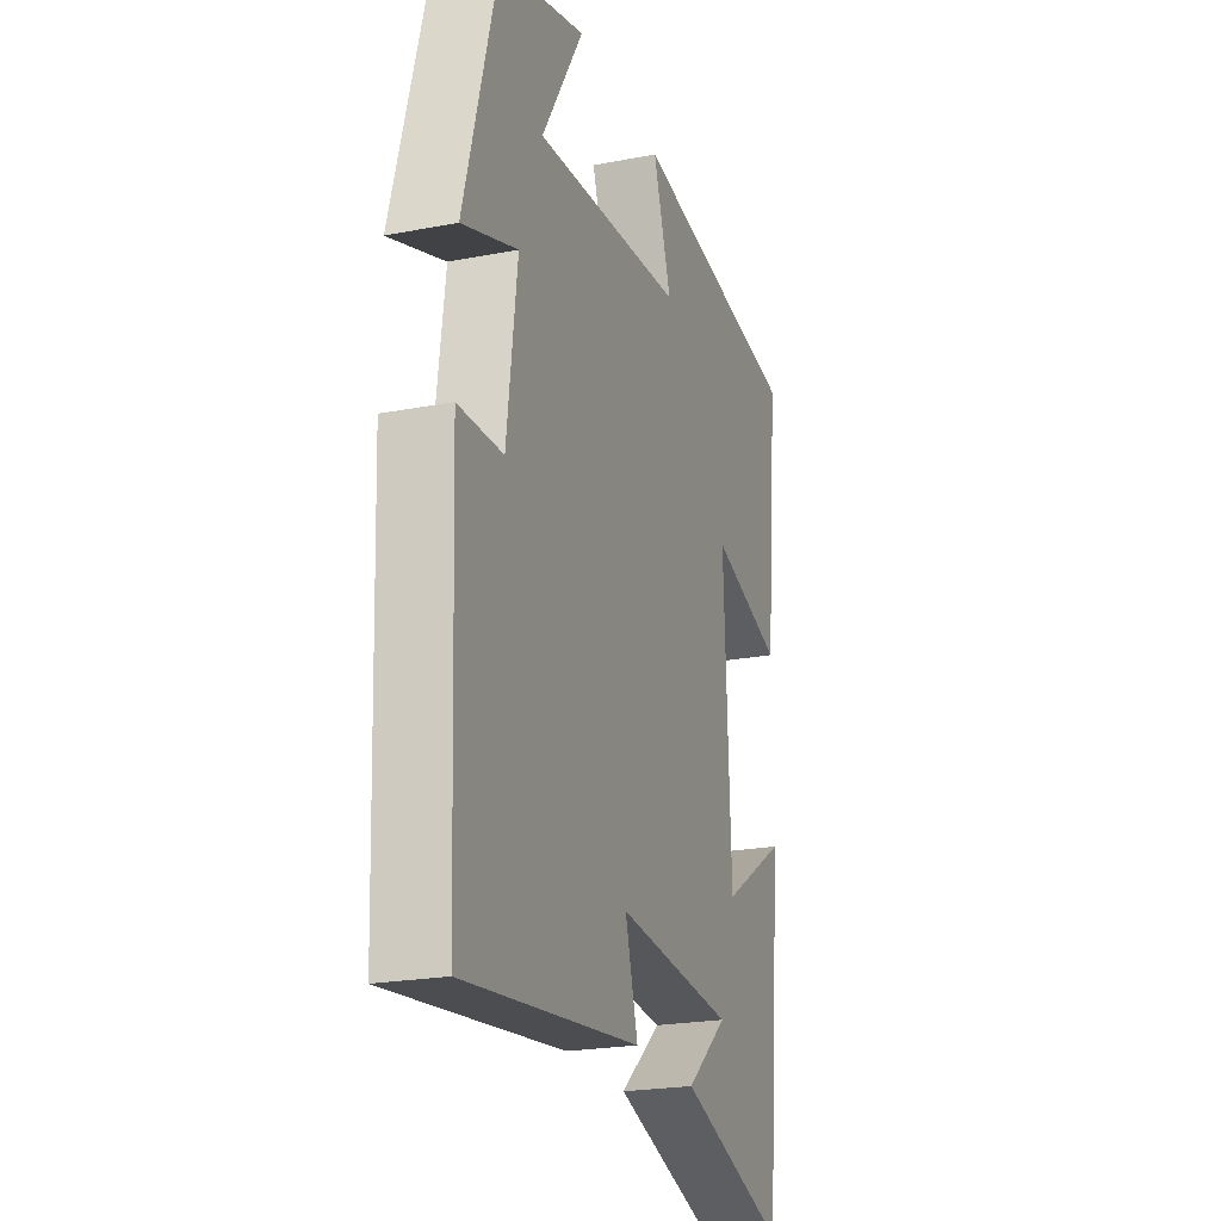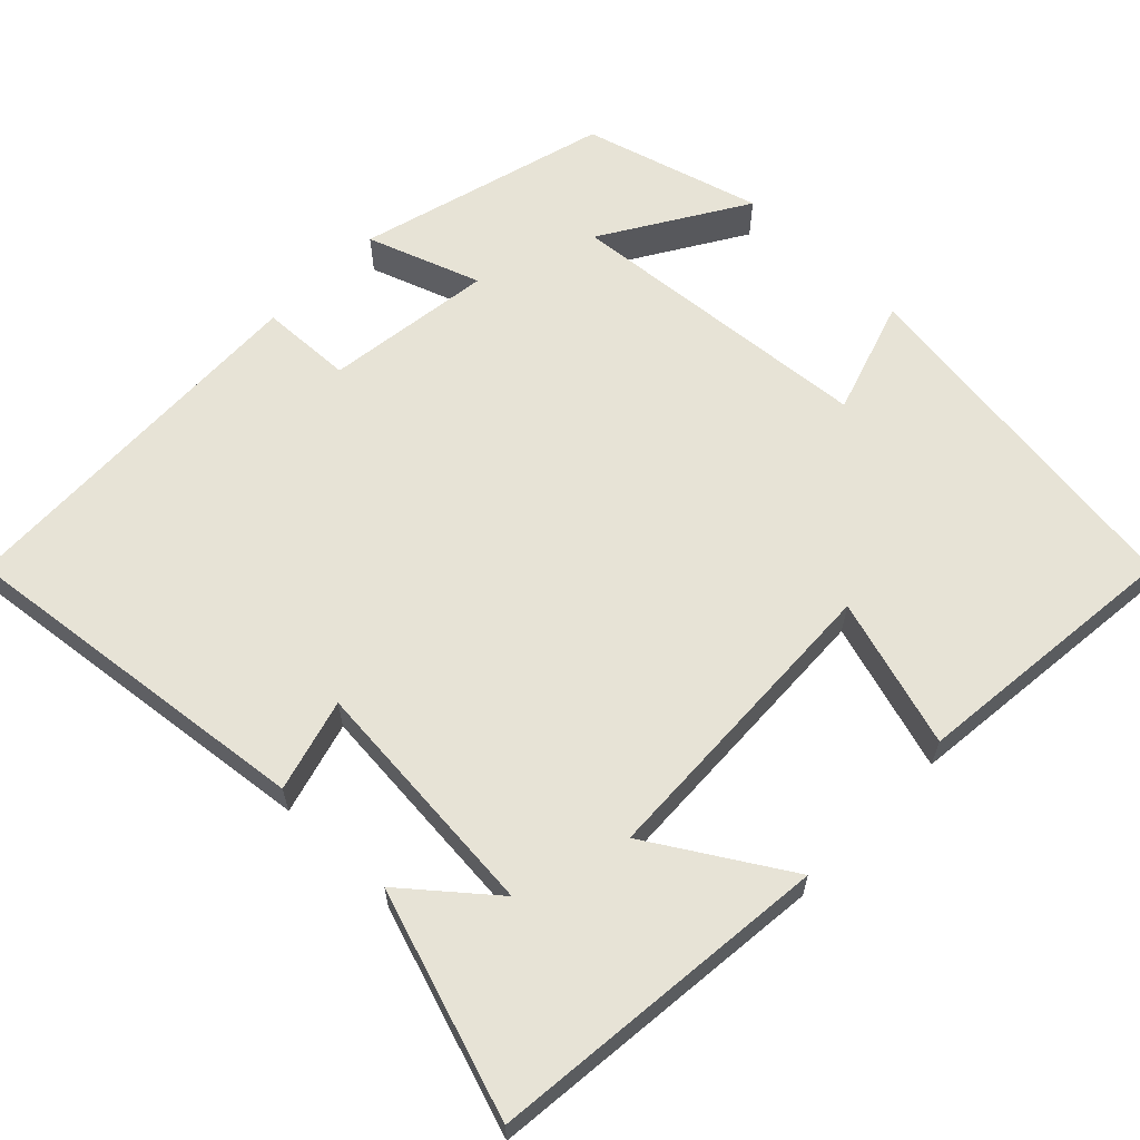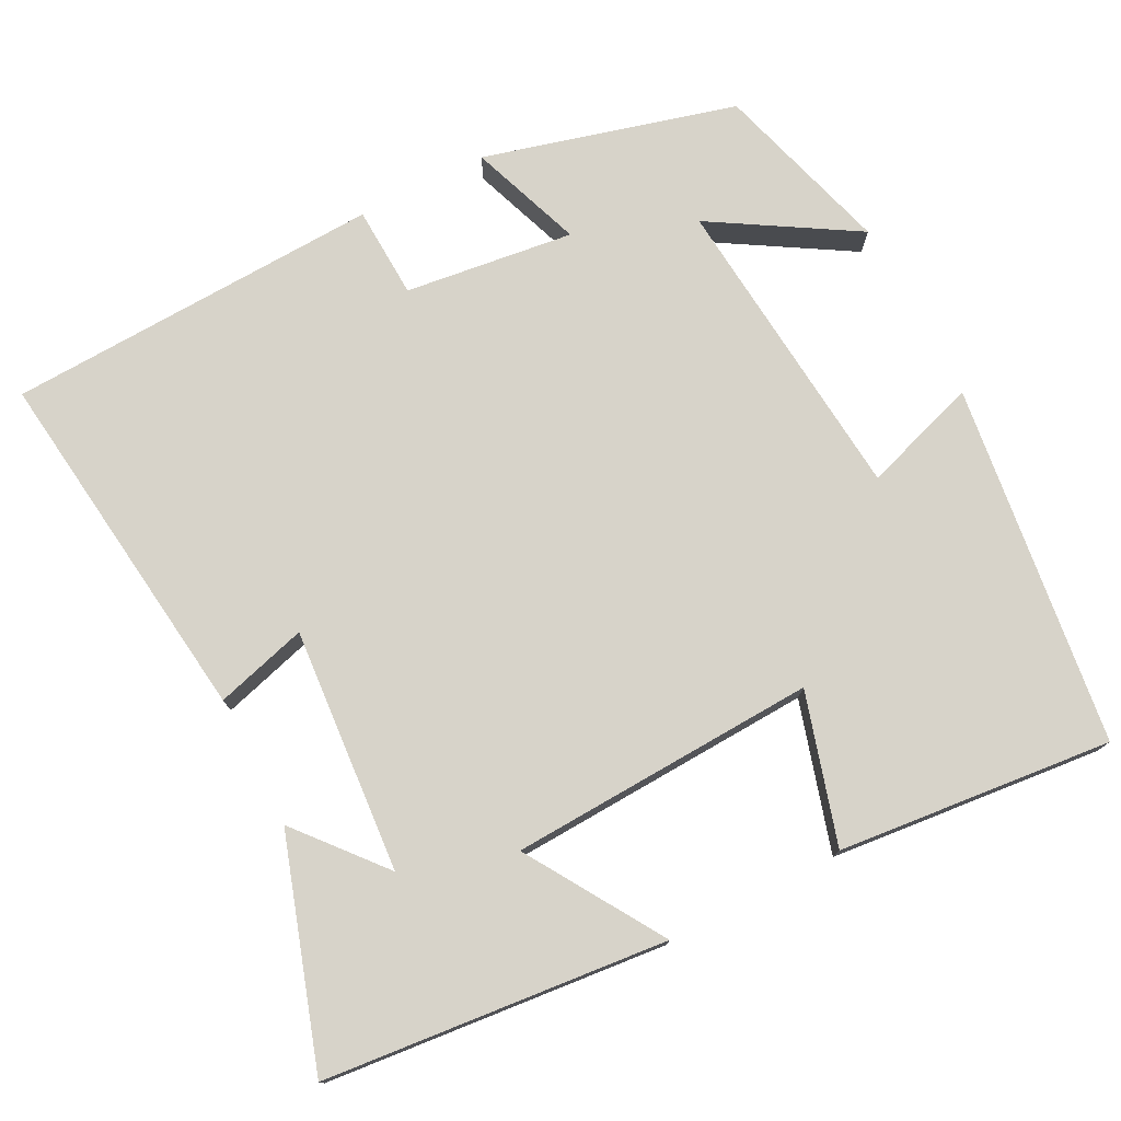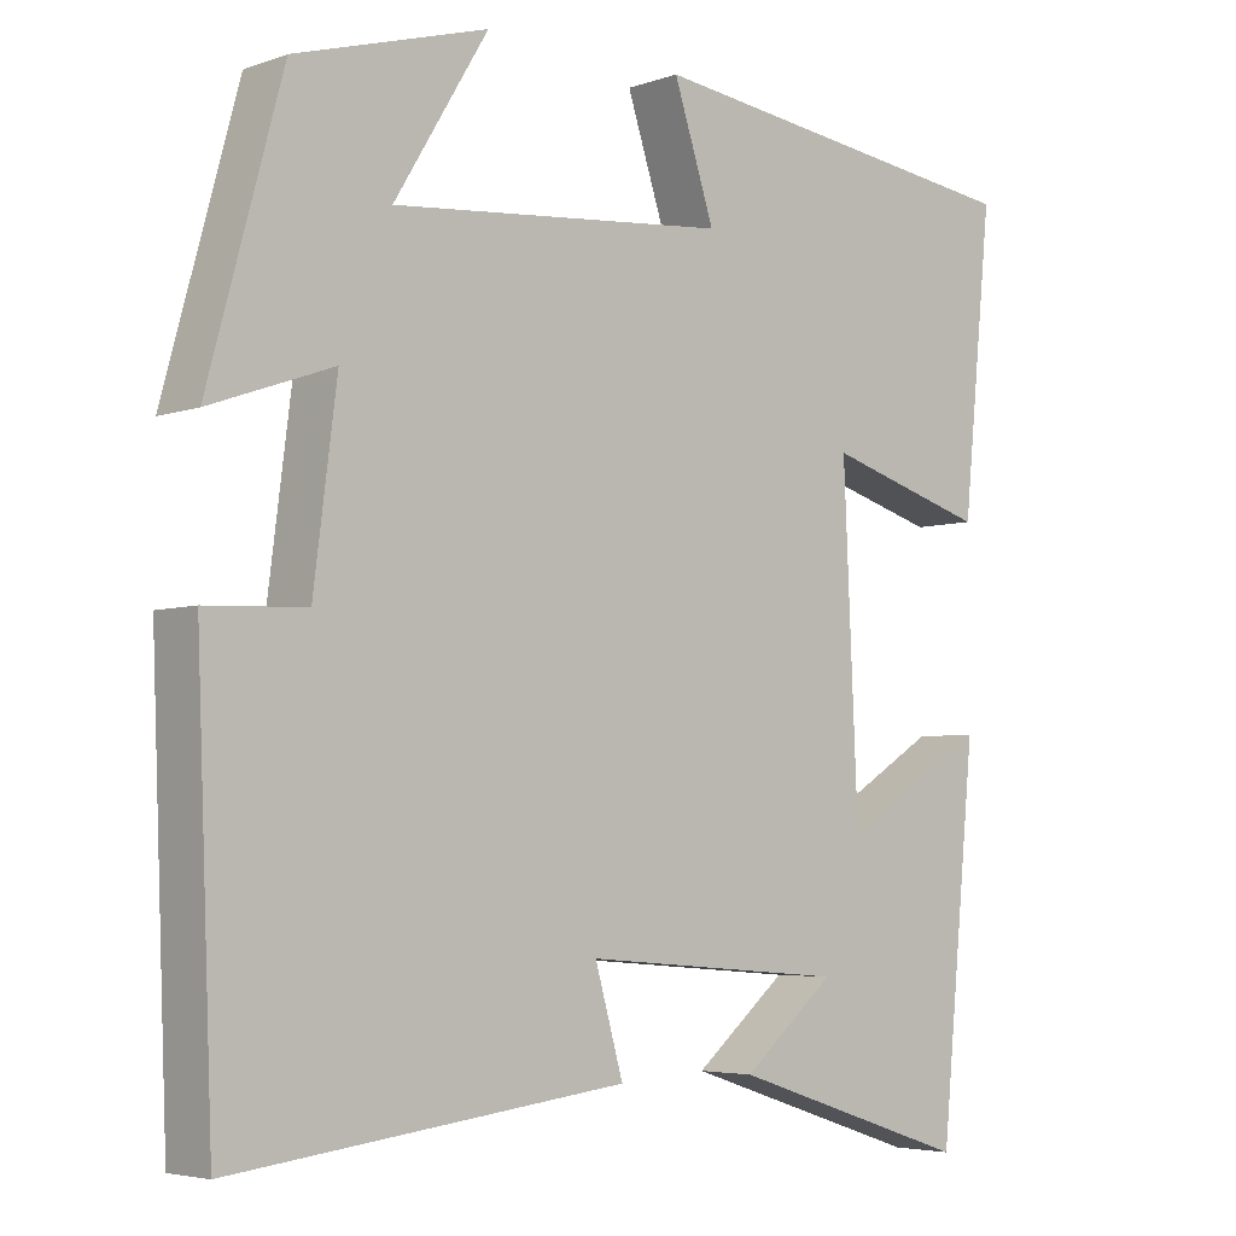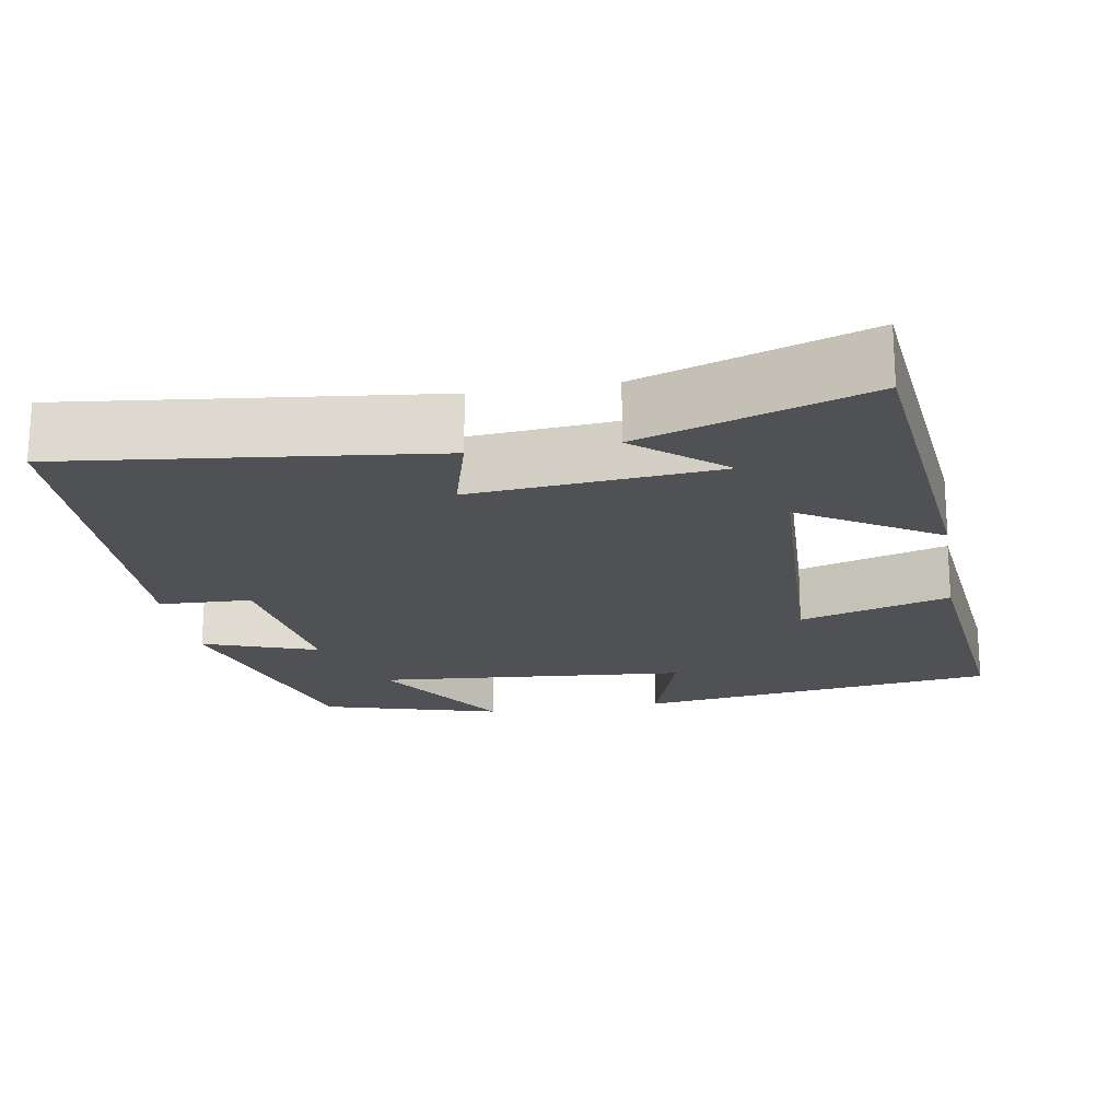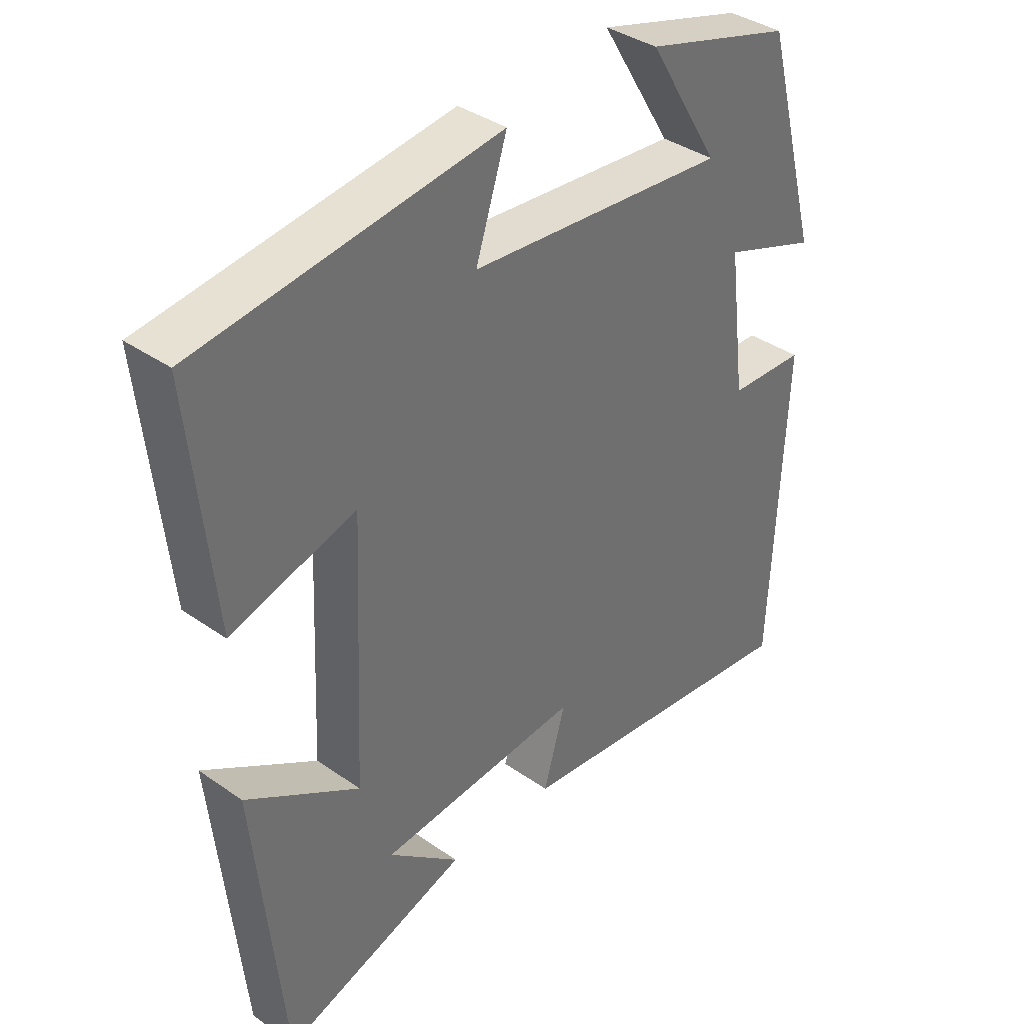
<metadata>
{"format":"obj","ext":"obj","renderer":"f3d","projection":"perspective","resolution":1024,"background":"white","views":[{"elev":-22.5,"azim":108.4,"up":"+Z"},{"elev":62.7,"azim":-135.6,"up":"+Y"},{"elev":76.2,"azim":-117.4,"up":"+Y"},{"elev":-4.6,"azim":138.0,"up":"+Z"},{"elev":-19.6,"azim":-170.1,"up":"+Y"},{"elev":37.6,"azim":-48.2,"up":"+Z"}]}
</metadata>
<code>
v -0.536 0.07 0.438
v -0.065 0.07 0.5
v -0.114 0.07 0.35
v 0.292 0.07 0.314
v 0.179 0.07 0.5
v 0.411 0.07 0.433
v 0.5 0.07 0.105
v 0.352 0.07 0.158
v 0.38 0.07 -0.062
v 0.5 0.07 -0.067
v 0.48 0.07 -0.557
v 0.008 0.07 -0.5
v 0.042 0.07 -0.38
v -0.276 0.07 -0.406
v -0.164 0.07 -0.5
v -0.456 0.07 -0.596
v -0.5 0.07 -0.151
v -0.323 0.07 -0.261
v -0.305 0.07 0.139
v -0.5 0.07 0.081
v -0.536 0 0.438
v -0.065 0 0.5
v -0.114 0 0.35
v 0.292 0 0.314
v 0.179 0 0.5
v 0.411 0 0.433
v 0.5 0 0.105
v 0.352 0 0.158
v 0.38 0 -0.062
v 0.5 0 -0.067
v 0.48 0 -0.557
v 0.008 0 -0.5
v 0.042 0 -0.38
v -0.276 0 -0.406
v -0.164 0 -0.5
v -0.456 0 -0.596
v -0.5 0 -0.151
v -0.323 0 -0.261
v -0.305 0 0.139
v -0.5 0 0.081
f 19 20 1 2
f 18 19 2 3
f 16 17 18
f 14 15 16
f 14 16 18
f 13 14 18 3
f 9 10 11 12
f 8 9 12 13
f 6 7 8
f 4 5 6
f 4 6 8 13
f 3 4 13
f 22 21 40 39
f 23 22 39 38
f 38 37 36
f 36 35 34
f 38 36 34
f 23 38 34 33
f 32 31 30 29
f 33 32 29 28
f 28 27 26
f 26 25 24
f 33 28 26 24
f 33 24 23
f 1 21 22 2
f 2 22 23 3
f 3 23 24 4
f 4 24 25 5
f 5 25 26 6
f 6 26 27 7
f 7 27 28 8
f 8 28 29 9
f 9 29 30 10
f 10 30 31 11
f 11 31 32 12
f 12 32 33 13
f 13 33 34 14
f 14 34 35 15
f 15 35 36 16
f 16 36 37 17
f 17 37 38 18
f 18 38 39 19
f 19 39 40 20
f 20 40 21 1

</code>
